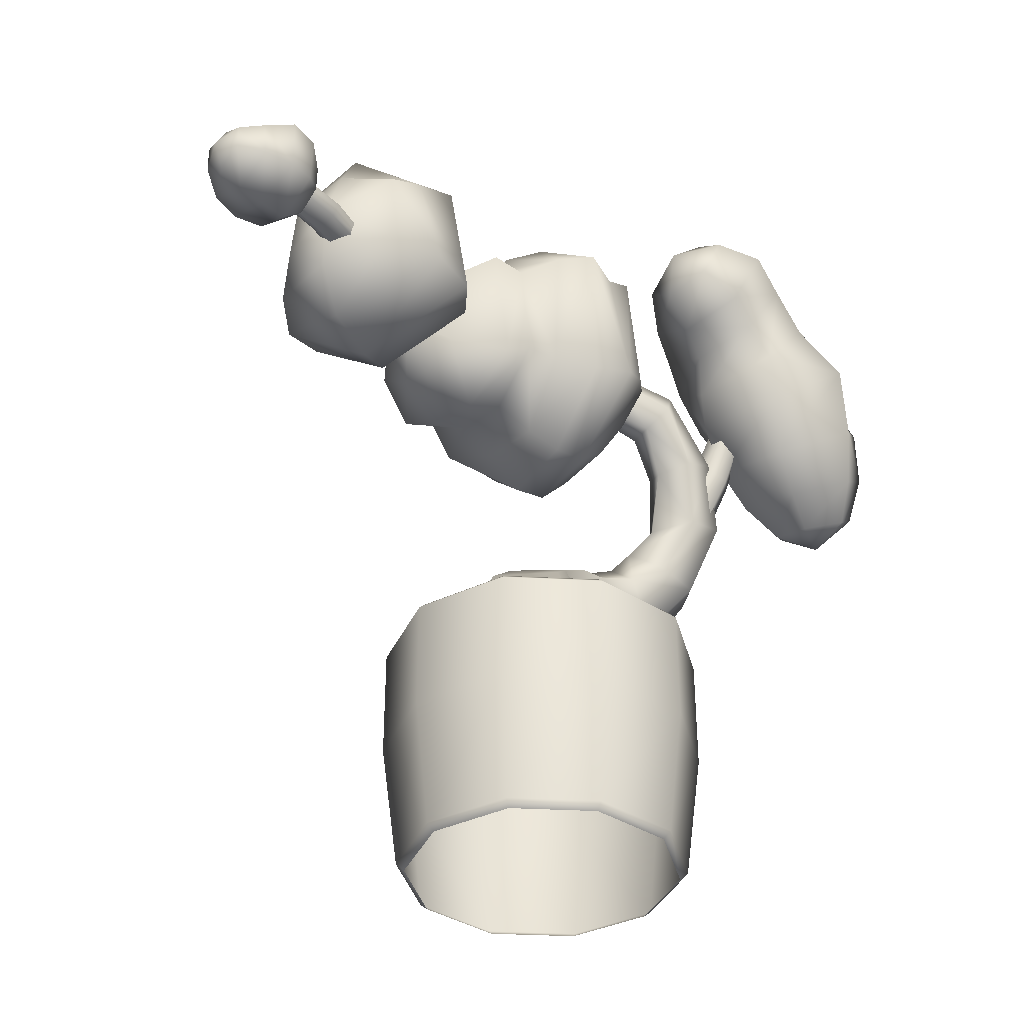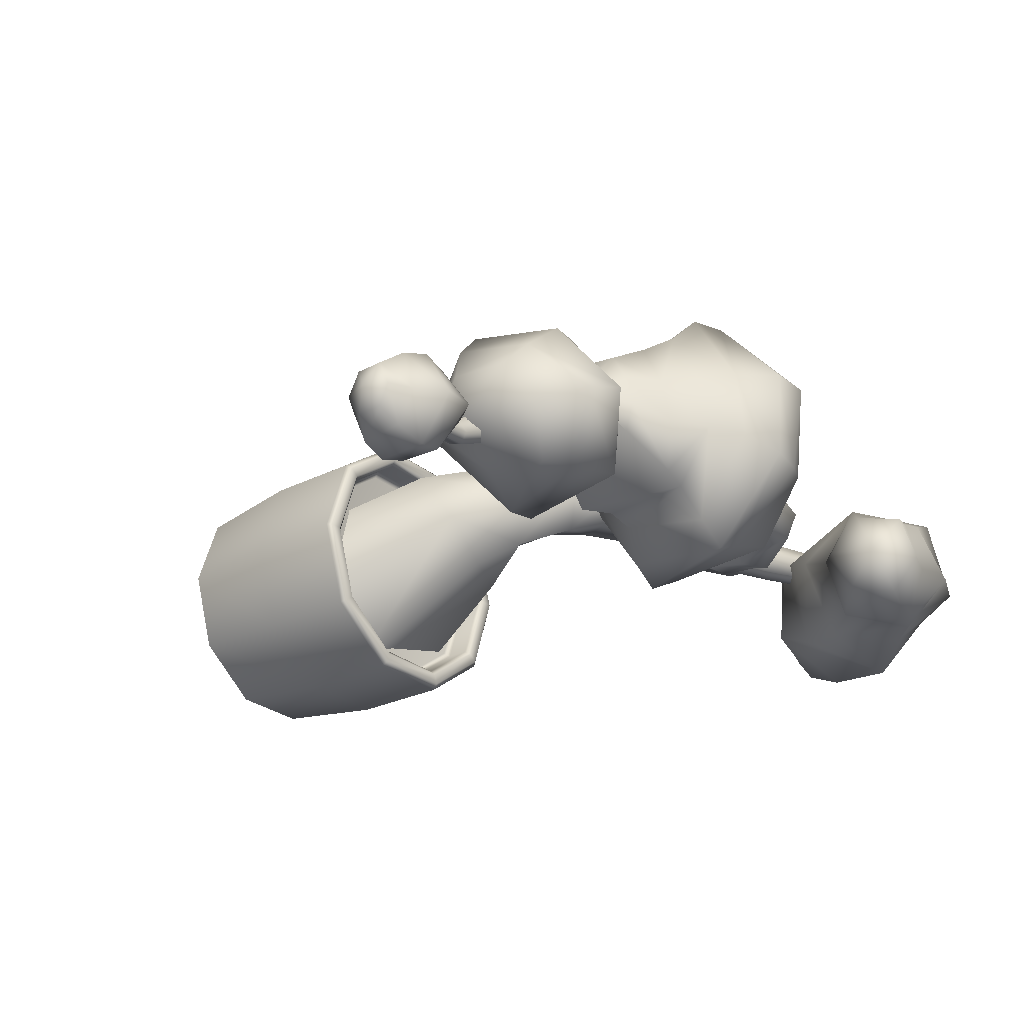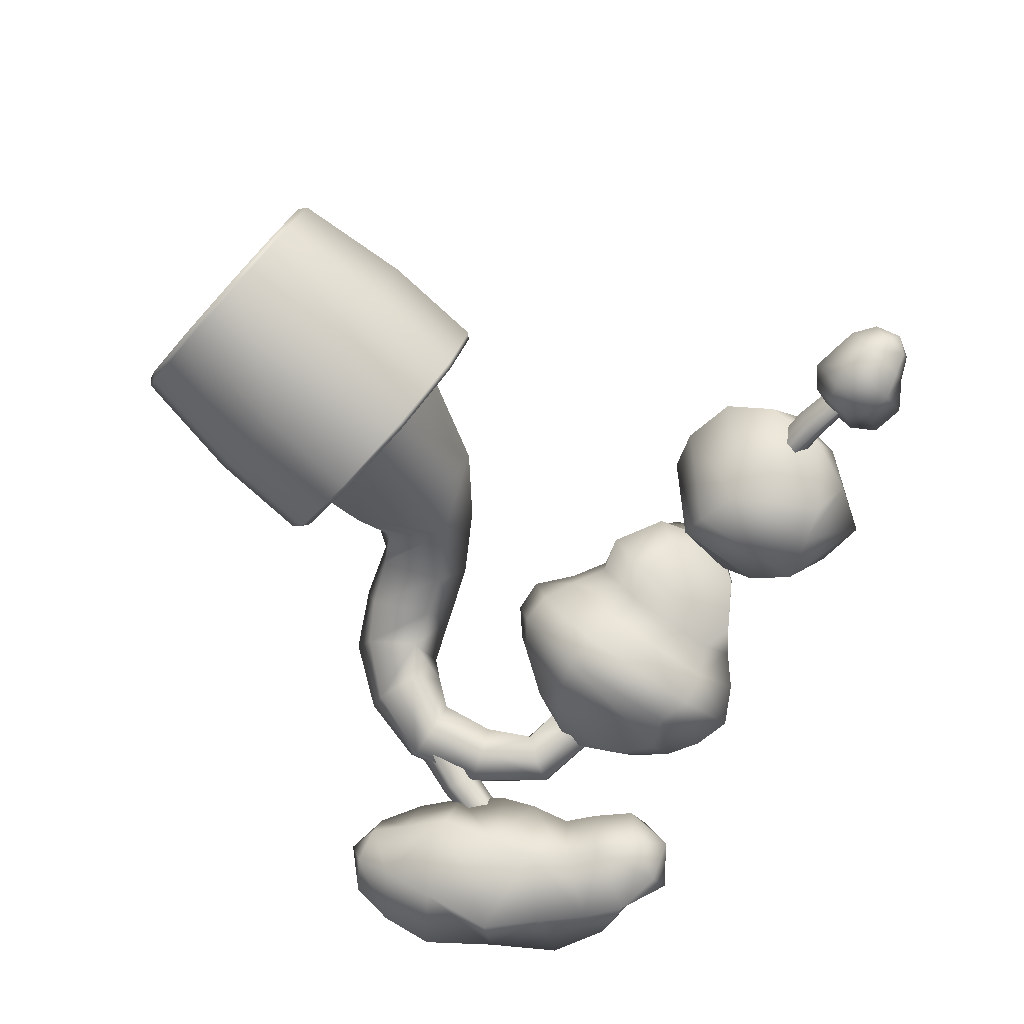
<metadata>
{"format":"obj","ext":"obj","renderer":"f3d","projection":"perspective","resolution":1024,"background":"white","views":[{"elev":-36.8,"azim":140.1,"up":"+Y"},{"elev":-26.7,"azim":127.9,"up":"+Z"},{"elev":-77.5,"azim":47.9,"up":"+Z"}]}
</metadata>
<code>
g default
v 144.7 184.2 -31.69
v 144.9 176.4 -32.07
v 145.4 172.3 -25.02
v 145.8 176.3 -17.87
v 146 184.8 -17.77
v 144.9 187.2 -25.03
v 138.4 186 -35.75
v 138.6 173.3 -37.64
v 138.4 167.8 -25.05
v 138.8 173.1 -12.65
v 139 187.9 -12.23
v 138.3 191.1 -25.18
v 130.4 188.5 -39.68
v 130.1 172.4 -39.58
v 130.4 167.1 -24.94
v 130.5 172 -10.85
v 130.5 189.7 -9.434
v 129.9 198.3 -24.95
v 122.1 187.7 -37.61
v 122 173.8 -37
v 122.4 166.6 -24.98
v 121.9 172.4 -11.97
v 121.5 188.7 -11.23
v 119.5 197.3 -24.51
v 116.4 184.5 -32.11
v 116.6 176.3 -32.14
v 116.3 172.2 -24.97
v 115.9 175.9 -17.68
v 116.1 184.6 -17.91
v 114.3 189.8 -24.93
v 148.3 180.5 -25
v 114.4 180.3 -25.04
v -109.6 167.8 -13.26
v -118.4 169.2 -22.82
v -129.1 177.8 -17.2
v -128.7 181.9 -2.865
v -117.6 177.3 5.838
v -108.3 170 -1.459
v -42.67 234 -37.15
v -48.27 247.6 -39.69
v -50.28 256.1 -28.2
v -46.99 252.8 -14.52
v -41.39 239.3 -11.94
v -39.24 229.9 -23.27
v -121.6 167.6 -6.822
v -38.48 245.9 -26.65
v -98.58 174.3 -18.83
v -84.97 181.3 -26.94
v -111.8 177.8 -33.25
v -105.9 191.9 -40.79
v -128 190.8 -24.77
v -123.9 207.2 -27.9
v -127.4 196.8 -3.173
v -121.2 211.9 -1.97
v -110.5 189.9 9.94
v -101 201.6 11.62
v -95.2 177.3 0.6524
v -82.77 186.3 -0.5055
v -76.58 197.1 -35.59
v -71.58 210.5 -37.86
v -100.4 214 -44.16
v -86.84 228.4 -39.47
v -110.2 226.1 -24.46
v -96.76 245.1 -23.53
v -102.7 224.4 -2.857
v -88.74 242.7 1.915
v -85.44 212.8 11.32
v -72.52 221.1 7.825
v -70.24 196.7 -6.071
v -63.88 205.3 -11.5
v -64.01 220.4 -36.04
v -53.69 225.3 -40.38
v -74.38 238.5 -41.48
v -62.01 245 -45.09
v -79.24 252.3 -25.37
v -62.98 251.4 -27.57
v -73.08 246.4 -5.482
v -59.4 248.8 -11.45
v -61.86 227.5 2.009
v -51.69 232.5 -3.474
v -58.93 216.6 -16.37
v -49.48 221.7 -20.61
v -31.02 186.9 -15.41
v -27.94 212.4 -15.41
v -31.47 212.8 29.3
v -34.55 187.4 29.34
v 41.67 178.7 -2.743
v 44.59 202.8 -2.701
v 45.03 198.6 26.48
v 44.2 180 29.02
v -19.88 178.6 -26.61
v -10.81 174.2 -31.68
v -15.05 217.6 -26.81
v -5.29 212.7 -28.86
v -21.61 217.8 41.74
v -12.32 214.8 46.81
v -25.31 179.3 42.19
v -16.55 177.4 45.07
v -0.8581 174.4 -26.11
v 8.967 178.6 -17.22
v 6.348 213.1 -33.92
v 15.4 212 -26.46
v -0.893 213.3 53.95
v 12.32 210.8 51.99
v -5.942 177.2 43.76
v 4.756 176.1 43.79
v 18.99 178.6 -15.55
v 28.24 172.8 -15.89
v 22.71 209 -16.25
v 32.68 210.9 -15.06
v 23.72 209.3 40.37
v 33.09 202.9 33.6
v 17.16 180.4 37.48
v 28.14 175.2 37.74
v -34.43 180.3 17.15
v -32.82 180.1 -3.235
v -39.65 195.5 9.647
v -39.03 205.5 10.57
v -38.23 204.6 -0.7203
v -38.65 196.7 -1.019
v 42.96 171.3 8.51
v 41.32 175.1 20.41
v 49.12 188.8 11.53
v 50.85 192.3 11.86
v 51.67 192.3 16.53
v 51.65 187.6 17.27
v -23.48 164.8 -2.387
v -25.74 165.2 18.64
v -18.29 157.4 21.91
v -14.98 157.5 -2.53
v -4.908 157.3 -1.406
v -7.694 155.7 22.18
v 4.035 164 21.87
v 5.172 161.4 0.8165
v 16.43 167.1 2.777
v 15.92 169.3 21.01
v 27.24 167.6 21.69
v 27.04 163 4.823
v 43.89 203.7 16.37
v 43.95 205.1 7.34
v 51.29 192.6 15.81
v 50.85 192.3 11.86
v -20.03 229 19
v -18.46 230.2 -2.814
v -7.568 235 -5.237
v -9.289 238.8 24.42
v 3.432 238.2 24.56
v 4.732 237.1 -5.374
v 15.53 230.5 -0.1729
v 14.68 227.6 23.47
v 24.16 218.8 20.39
v 23.59 221.6 1.626
v 33.32 212.9 2.982
v 33.59 210 18.18
v -29.12 221.9 13.08
v -28.2 222 0.7832
v -38.31 205.5 0.836
v -38.86 206.3 9.009
v 86.88 200.3 -30.82
v 85.72 179.4 -28.33
v 100.8 167.9 -14.9
v 104.4 179.4 -1.499
v 103.5 196.7 -2.823
v 97.1 205 -16.66
v 76.56 204.8 -30.22
v 70.22 174.7 -34.04
v 90.65 156.7 -8.724
v 96.67 174.9 12.67
v 96.07 201.6 6.288
v 89.25 220.1 -12.55
v 62.57 210.1 -28.69
v 57.13 172.9 -30.78
v 73.52 155.7 -0.5513
v 86.49 172.8 23.34
v 84.57 204.7 16.4
v 73.17 220.7 -5.699
v 51.88 203.3 -17.65
v 48.77 174.5 -19.34
v 62.02 160.5 5.519
v 73.29 174.9 26.58
v 71.18 201.3 19.16
v 62.69 207.8 -0.04482
v 46.63 196.6 -4.581
v 46.95 179.6 -3.584
v 53.77 172.5 9.174
v 60.48 181.3 20.7
v 58.9 198.3 18.77
v 52.99 204.3 7.657
v 103.1 186.7 -17.68
v 50.57 189.1 9.681
v 10.58 54.68 -39.51
v -0.9543 104.1 -5.224
v -12.29 114.8 3.873
v -9.087 55.52 30.32
v -5.672 74.62 31.51
v -13.79 93.9 40.25
v -28.22 126.9 12.45
v -41.85 132.8 18.03
v -54.1 136.9 16.53
v -33.26 112.7 47.76
v -52.12 121.8 49.34
v -72.31 132.3 42.56
v -62.7 143.5 11.34
v -69.11 160.7 2.381
v -80.84 149.5 31.98
v -80.67 167.1 22.37
v -63.16 179.1 -4.015
v -52.01 195.9 -6.435
v -30.65 200.2 -2.819
v -71.17 185.9 14.92
v -57.19 199.1 12.25
v -37.06 202.4 15.41
v -12.21 196.1 2.002
v 3.443 185.8 7.725
v -19.51 196.4 19.94
v -0.3947 187.5 25.59
v 21.4 182.4 11.4
v 36.71 186.5 10.13
v 51.43 190.6 3.687
v 20.56 188.5 28.88
v 41.97 192.4 24.23
v 60.39 192.3 14.46
v 70 190.7 -8.481
v 84.8 183.2 -17.69
v 75.63 184.6 2.59
v 88.46 179.2 -8.767
v 104.1 182.1 -26.35
v 125.1 183.2 -29.32
v 106.9 177.3 -16.97
v 127.2 179 -20.13
v -27.98 101.8 12.78
v -26.64 90.4 26.89
v -28.95 88.65 0.2317
v -28.01 73.3 15.68
v -38.75 54.29 -0.1355
v -26.88 54.14 -29.4
v -65.82 124.4 22.42
v -73.51 124.3 35.15
v -53.78 115.9 23.08
v -55.54 113.5 38.18
v -38.84 108.6 19.66
v -37.37 106.3 35.81
v -81.64 162.7 2.404
v -86.39 163.8 13.74
v -76.61 140.3 11.89
v -84.63 142.7 24.92
v -31.47 207.2 1.273
v -33.31 209.5 9.274
v -55.39 203.4 -4.18
v -57.69 206.4 5.825
v -73.66 183.8 -3.092
v -76.57 186.8 6.524
v 2.997 194.9 12.51
v 2.115 195.1 20.57
v -12.43 202.5 9.01
v -15.3 202 16.36
v 54.24 196.2 5.369
v 58.81 197.4 10.46
v 36.33 193.7 10.99
v 39.05 196.8 19.75
v 19.06 190.9 13.83
v 19.41 193.8 22.68
v 87.78 187 -15
v 88.9 185.5 -10.49
v 73.24 193.2 -4.895
v 75.71 191 0.02831
v 125.5 185.2 -25.69
v 125.6 182.5 -21.89
v 105 184.5 -23.21
v 106.4 181.7 -17.99
v 126.8 177 -23.76
v 126.7 179.7 -27.57
v -35.39 192.8 10.3
v -32.97 190.3 1.705
v -50.76 191 9.707
v -47.86 189.3 0.2743
v -61.42 143.1 40.07
v -56.59 149.1 30.12
v -44.18 132.1 47.46
v -42.67 143 33.54
v -3.417 109.5 34.18
v -3.541 120.2 21.47
v 13.82 103.3 8.582
v 14.63 89.01 28.77
v 38.11 56.11 -19.04
v 29.54 56.29 15.52
v -22.85 133.8 29.13
v -25.06 126.1 42.26
v -68.67 165.9 22.46
v -64.26 161.8 16.86
v -68.22 154.4 30.91
v -59.97 154.2 24.57
v -57.5 176.9 5.571
v -61.6 180.7 14.06
v 57.91 186.8 13.37
v 52.54 186.2 6.107
v 42.89 185.3 22.64
v 40.16 182.1 13.84
v -0.6013 179.9 20.78
v 1.572 178.8 11.91
v -18.95 189 14.93
v -16.49 187.3 5.25
v 23.78 177 18.05
v 22.7 180.4 25.99
v 87.75 177 -11.58
v 85.31 179.4 -16.89
v 72.49 182.2 -0.576
v 68.17 186 -7.566
v 105.1 177.7 -25.14
v 106.5 174.9 -19.92
v 135.3 182.1 -24.83
v -69.2 167.8 3.347
v -76.8 164.9 2.133
v -82.64 166.3 7.704
v -80.9 170.6 14.49
v -73.31 173.4 15.7
v -67.46 172 10.13
v -74.23 181.9 -3.37
v -80.47 179.6 -4.369
v -85.28 180.7 0.2121
v -83.84 184.3 5.792
v -77.6 186.6 6.791
v -72.79 185.4 2.21
v -75.42 190.3 -7.179
v -81.24 188.2 -8.111
v -85.73 189.2 -3.836
v -84.39 192.5 1.37
v -78.57 194.7 2.302
v -74.08 193.6 -1.972
v -78.14 220.2 -19.09
v -81.48 218.9 -19.63
v -84.05 219.5 -17.18
v -83.28 221.4 -14.19
v -79.94 222.7 -13.66
v -77.37 222 -16.11
v 0.576 63.68 1.542
v 38.78 39.6 -26.22
v 15.17 39.6 -43.37
v -14.02 39.6 -43.37
v -37.63 39.6 -26.22
v -46.65 39.6 1.542
v -37.63 39.6 29.3
v -14.02 39.6 46.46
v 15.17 39.6 46.46
v 38.78 39.6 29.3
v 47.8 39.6 1.542
v 37.35 74.48 -25.17
v 38.78 72.79 -26.22
v 14.62 74.48 -41.69
v 15.17 72.79 -43.37
v -13.47 74.48 -41.69
v -14.02 72.79 -43.37
v -36.2 74.48 -25.17
v -37.63 72.79 -26.22
v -44.88 74.48 1.542
v -46.65 72.79 1.542
v -36.2 74.48 28.26
v -37.63 72.79 29.3
v -13.47 74.48 44.77
v -14.02 72.79 46.46
v 14.62 74.48 44.77
v 15.17 72.79 46.46
v 37.35 74.48 28.26
v 38.78 72.79 29.3
v 46.03 74.48 1.542
v 47.8 72.79 1.542
v 34.48 74.48 -23.09
v 33.05 72.79 -22.05
v 13.53 74.48 -38.31
v 12.98 72.79 -36.63
v -12.37 74.48 -38.31
v -11.83 72.79 -36.63
v -33.33 74.48 -23.09
v -31.89 72.79 -22.05
v -41.33 74.48 1.542
v -39.56 72.79 1.542
v -33.33 74.48 26.17
v -31.89 72.79 25.13
v -12.37 74.48 41.4
v -11.83 72.79 39.71
v 13.53 74.48 41.4
v 12.98 72.79 39.71
v 34.48 74.48 26.17
v 33.05 72.79 25.13
v 42.48 74.48 1.542
v 40.71 72.79 1.542
v 31.5 63.68 -20.92
v 33.05 65.5 -22.05
v 12.39 63.68 -34.81
v 12.98 65.5 -36.63
v -11.23 63.68 -34.81
v -11.83 65.5 -36.63
v -30.34 63.68 -20.92
v -31.89 65.5 -22.05
v -37.64 63.68 1.542
v -39.56 65.5 1.542
v -30.34 63.68 24.01
v -31.89 65.5 25.13
v -11.23 63.68 37.89
v -11.83 65.5 39.71
v 12.39 63.68 37.89
v 12.98 65.5 39.71
v 31.5 63.68 24.01
v 33.05 65.5 25.13
v 38.79 63.68 1.542
v 40.71 65.5 1.542
v 34.8 2.013 -23.32
v 32.89 0.03537 -21.94
v 13.65 2.013 -38.69
v 12.92 0.03537 -36.45
v -12.5 2.013 -38.69
v -11.77 0.03537 -36.45
v -33.64 2.013 -23.32
v -31.74 0.03537 -21.94
v -41.72 2.013 1.542
v -39.37 0.03537 1.542
v -33.64 2.013 26.41
v -31.74 0.03537 25.02
v -12.5 2.013 41.77
v -11.77 0.03537 39.53
v 13.65 2.013 41.77
v 12.92 0.03537 39.53
v 34.8 2.013 26.41
v 32.89 0.03537 25.02
v 42.88 2.013 1.542
v 40.52 0.03537 1.542
g MP_SM_Pr_Bonsai04_v01
f 1 2 8 7
f 2 3 9 8
f 3 4 10 9
f 4 5 11 10
f 5 6 12 11
f 6 1 7 12
f 7 8 14 13
f 8 9 15 14
f 9 10 16 15
f 10 11 17 16
f 11 12 18 17
f 12 7 13 18
f 13 14 20 19
f 14 15 21 20
f 15 16 22 21
f 16 17 23 22
f 17 18 24 23
f 18 13 19 24
f 19 20 26 25
f 20 21 27 26
f 21 22 28 27
f 22 23 29 28
f 23 24 30 29
f 24 19 25 30
f 2 1 31
f 3 2 31
f 4 3 31
f 5 4 31
f 6 5 31
f 1 6 31
f 25 26 32
f 26 27 32
f 27 28 32
f 28 29 32
f 29 30 32
f 30 25 32
f 34 33 45
f 35 34 45
f 36 35 45
f 37 36 45
f 38 37 45
f 33 38 45
f 39 40 46
f 40 41 46
f 41 42 46
f 42 43 46
f 43 44 46
f 44 39 46
f 47 48 58 57
f 48 47 49 50
f 50 49 51 52
f 52 51 53 54
f 54 53 55 56
f 56 55 57 58
f 59 60 70 69
f 60 59 61 62
f 62 61 63 64
f 64 63 65 66
f 66 65 67 68
f 68 67 69 70
f 71 72 82 81
f 72 71 73 74
f 74 73 75 76
f 76 75 77 78
f 78 77 79 80
f 80 79 81 82
f 33 34 49 47
f 34 35 51 49
f 35 36 53 51
f 36 37 55 53
f 37 38 57 55
f 38 33 47 57
f 48 50 61 59
f 50 52 63 61
f 52 54 65 63
f 54 56 67 65
f 56 58 69 67
f 58 48 59 69
f 60 62 73 71
f 62 64 75 73
f 64 66 77 75
f 66 68 79 77
f 68 70 81 79
f 70 60 71 81
f 72 74 40 39
f 74 76 41 40
f 76 78 42 41
f 78 80 43 42
f 80 82 44 43
f 82 72 39 44
f 84 83 120 119
f 86 85 118 117
f 87 88 124 123
f 89 90 126 125
f 92 91 93 94
f 96 95 97 98
f 100 99 101 102
f 104 103 105 106
f 108 107 109 110
f 112 111 113 114
f 83 84 93 91
f 85 86 97 95
f 92 94 101 99
f 96 98 105 103
f 100 102 109 107
f 104 106 113 111
f 108 110 88 87
f 112 114 90 89
f 115 116 127 128
f 116 115 117 120
f 121 122 137 138
f 122 121 123 126
f 128 127 130 129
f 129 130 131 132
f 132 131 134 133
f 133 134 135 136
f 136 135 138 137
f 115 86 117
f 83 116 120
f 90 122 126
f 121 87 123
f 91 92 130 127
f 98 97 128 129
f 99 100 134 131
f 106 105 132 133
f 107 108 138 135
f 114 113 136 137
f 86 115 128 97
f 116 83 91 127
f 98 129 132 105
f 130 92 99 131
f 106 133 136 113
f 134 100 107 135
f 114 137 122 90
f 138 108 87 121
f 139 140 153 154
f 140 139 141 142
f 143 144 156 155
f 144 143 146 145
f 145 146 147 148
f 148 147 150 149
f 149 150 151 152
f 152 151 154 153
f 155 156 157 158
f 156 84 119 157
f 85 155 158 118
f 88 140 142 124
f 139 89 125 141
f 94 93 144 145
f 146 143 95 96
f 102 101 148 149
f 150 147 103 104
f 110 109 152 153
f 154 151 111 112
f 84 156 144 93
f 155 85 95 143
f 94 145 148 101
f 146 96 103 147
f 102 149 152 109
f 150 104 111 151
f 110 153 140 88
f 154 112 89 139
f 159 160 166 165
f 160 161 167 166
f 161 162 168 167
f 162 163 169 168
f 163 164 170 169
f 164 159 165 170
f 165 166 172 171
f 166 167 173 172
f 167 168 174 173
f 168 169 175 174
f 169 170 176 175
f 170 165 171 176
f 171 172 178 177
f 172 173 179 178
f 173 174 180 179
f 174 175 181 180
f 175 176 182 181
f 176 171 177 182
f 177 178 184 183
f 178 179 185 184
f 179 180 186 185
f 180 181 187 186
f 181 182 188 187
f 182 177 183 188
f 160 159 189
f 161 160 189
f 162 161 189
f 163 162 189
f 164 163 189
f 159 164 189
f 183 184 190
f 184 185 190
f 185 186 190
f 186 187 190
f 187 188 190
f 188 183 190
f 231 232 242 241
f 232 231 233 234
f 234 233 236 235
f 237 238 246 245
f 238 237 239 240
f 240 239 241 242
f 243 244 252 251
f 244 243 245 246
f 247 248 256 255
f 248 247 249 250
f 250 249 251 252
f 253 254 262 261
f 254 253 255 256
f 257 258 266 265
f 258 257 259 260
f 260 259 261 262
f 263 264 270 269
f 264 263 265 266
f 268 267 269 270
f 233 231 193 192
f 191 236 233 192
f 234 235 194 195
f 196 232 234 195
f 237 199 198 239
f 193 231 241 197
f 197 241 239 198
f 200 242 232 196
f 201 240 242 200
f 202 238 240 201
f 243 204 203 245
f 199 237 245 203
f 205 246 238 202
f 206 244 246 205
f 247 209 208 249
f 204 243 251 207
f 207 251 249 208
f 210 252 244 206
f 211 250 252 210
f 212 248 250 211
f 253 214 213 255
f 209 247 255 213
f 215 256 248 212
f 216 254 256 215
f 257 219 218 259
f 214 253 261 217
f 217 261 259 218
f 220 262 254 216
f 221 260 262 220
f 222 258 260 221
f 263 224 223 265
f 219 257 265 223
f 225 266 258 222
f 226 264 266 225
f 224 263 269 227
f 227 269 267 228
f 229 270 264 226
f 230 268 270 229
f 272 271 310 309
f 273 274 302 301
f 274 273 275 276
f 276 275 294 293
f 277 278 292 291
f 278 277 279 280
f 280 279 288 287
f 281 282 287 288
f 282 281 284 283
f 283 284 286 285
f 289 290 293 294
f 290 289 291 292
f 295 296 308 307
f 296 295 297 298
f 298 297 304 303
f 299 300 303 304
f 300 299 301 302
f 305 306 309 310
f 306 305 307 308
f 275 273 212 211
f 279 277 202 201
f 284 281 196 195
f 283 285 191 192
f 193 282 283 192
f 194 286 284 195
f 287 282 193 197
f 280 287 197 198
f 199 278 280 198
f 281 288 200 196
f 288 279 201 200
f 291 289 206 205
f 292 278 199 203
f 204 290 292 203
f 277 291 205 202
f 293 290 204 207
f 276 293 207 208
f 209 274 276 208
f 289 294 210 206
f 294 275 211 210
f 297 295 222 221
f 301 299 216 215
f 302 274 209 213
f 214 300 302 213
f 273 301 215 212
f 303 300 214 217
f 298 303 217 218
f 219 296 298 218
f 299 304 220 216
f 304 297 221 220
f 307 305 226 225
f 308 296 219 223
f 224 306 308 223
f 295 307 225 222
f 309 306 224 227
f 272 309 227 228
f 305 310 229 226
f 310 271 230 229
f 311 230 271
f 268 311 267
f 311 271 272
f 228 311 272
f 267 311 228
f 268 230 311
f 312 313 319 318
f 313 314 320 319
f 314 315 321 320
f 315 316 322 321
f 316 317 323 322
f 317 312 318 323
f 318 319 325 324
f 319 320 326 325
f 320 321 327 326
f 321 322 328 327
f 322 323 329 328
f 323 318 324 329
f 324 325 331 330
f 325 326 332 331
f 326 327 333 332
f 327 328 334 333
f 328 329 335 334
f 329 324 330 335
f 347 348 350 349
f 348 347 365 366
f 349 350 352 351
f 351 352 354 353
f 353 354 356 355
f 355 356 358 357
f 357 358 360 359
f 359 360 362 361
f 361 362 364 363
f 363 364 366 365
f 367 368 386 385
f 368 367 369 370
f 370 369 371 372
f 372 371 373 374
f 374 373 375 376
f 376 375 377 378
f 378 377 379 380
f 380 379 381 382
f 382 381 383 384
f 384 383 385 386
f 337 338 350 348
f 338 339 352 350
f 339 340 354 352
f 340 341 356 354
f 341 342 358 356
f 342 343 360 358
f 343 344 362 360
f 344 345 364 362
f 345 346 366 364
f 346 337 348 366
f 347 349 369 367
f 349 351 371 369
f 351 353 373 371
f 353 355 375 373
f 355 357 377 375
f 357 359 379 377
f 359 361 381 379
f 361 363 383 381
f 363 365 385 383
f 365 347 367 385
f 387 388 390 389
f 388 387 405 406
f 389 390 392 391
f 391 392 394 393
f 393 394 396 395
f 395 396 398 397
f 397 398 400 399
f 399 400 402 401
f 401 402 404 403
f 403 404 406 405
f 387 389 336
f 389 391 336
f 391 393 336
f 393 395 336
f 395 397 336
f 397 399 336
f 399 401 336
f 401 403 336
f 403 405 336
f 405 387 336
f 368 370 390 388
f 370 372 392 390
f 372 374 394 392
f 374 376 396 394
f 376 378 398 396
f 378 380 400 398
f 380 382 402 400
f 382 384 404 402
f 384 386 406 404
f 386 368 388 406
f 407 408 410 409
f 408 407 425 426
f 409 410 412 411
f 411 412 414 413
f 413 414 416 415
f 415 416 418 417
f 417 418 420 419
f 419 420 422 421
f 421 422 424 423
f 423 424 426 425
f 407 409 338 337
f 409 411 339 338
f 411 413 340 339
f 413 415 341 340
f 415 417 342 341
f 417 419 343 342
f 419 421 344 343
f 421 423 345 344
f 423 425 346 345
f 425 407 337 346

</code>
